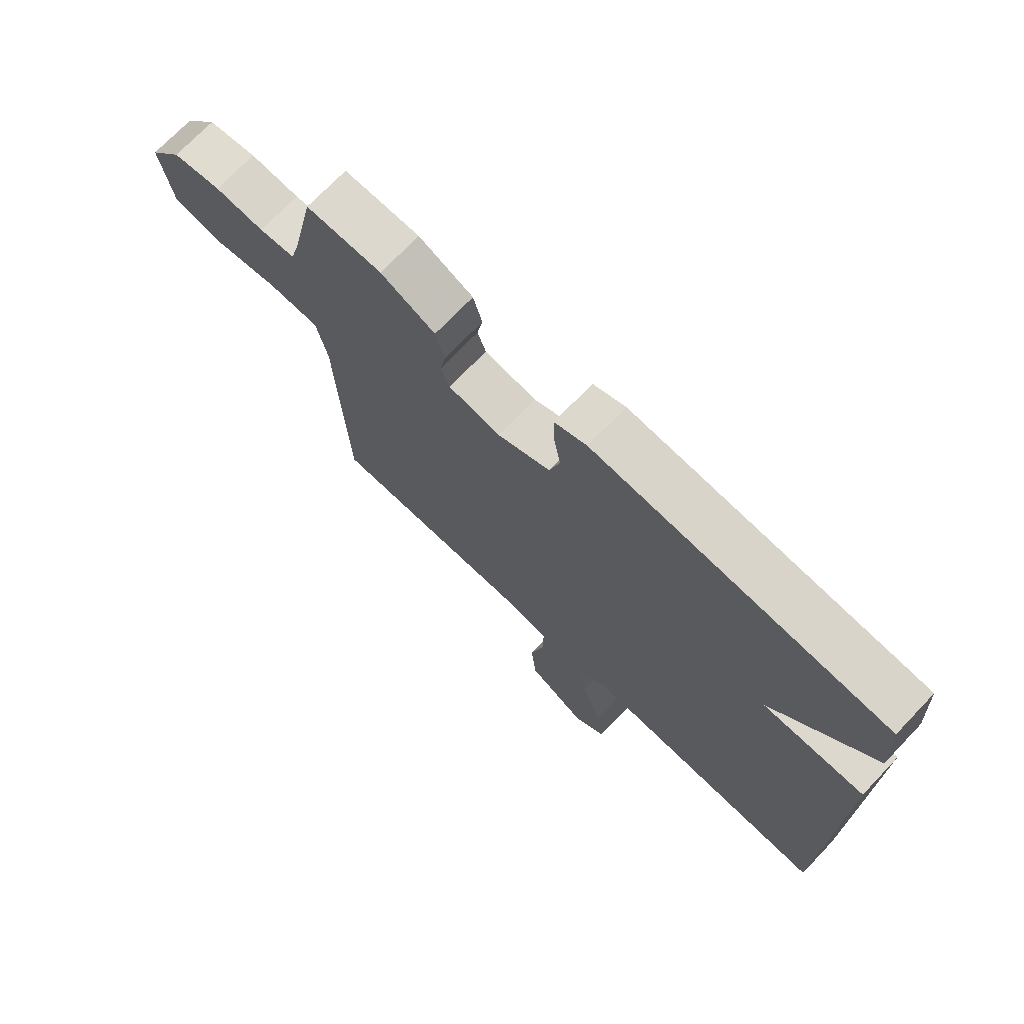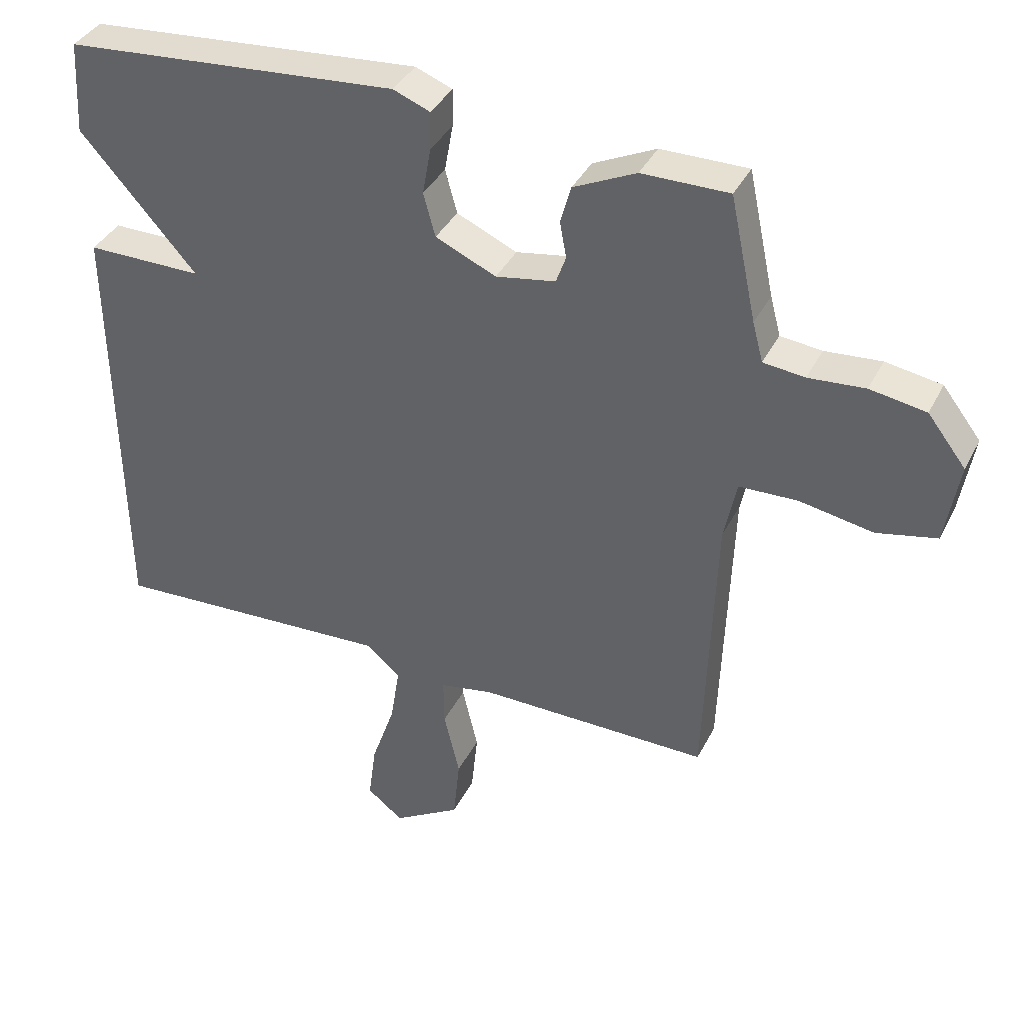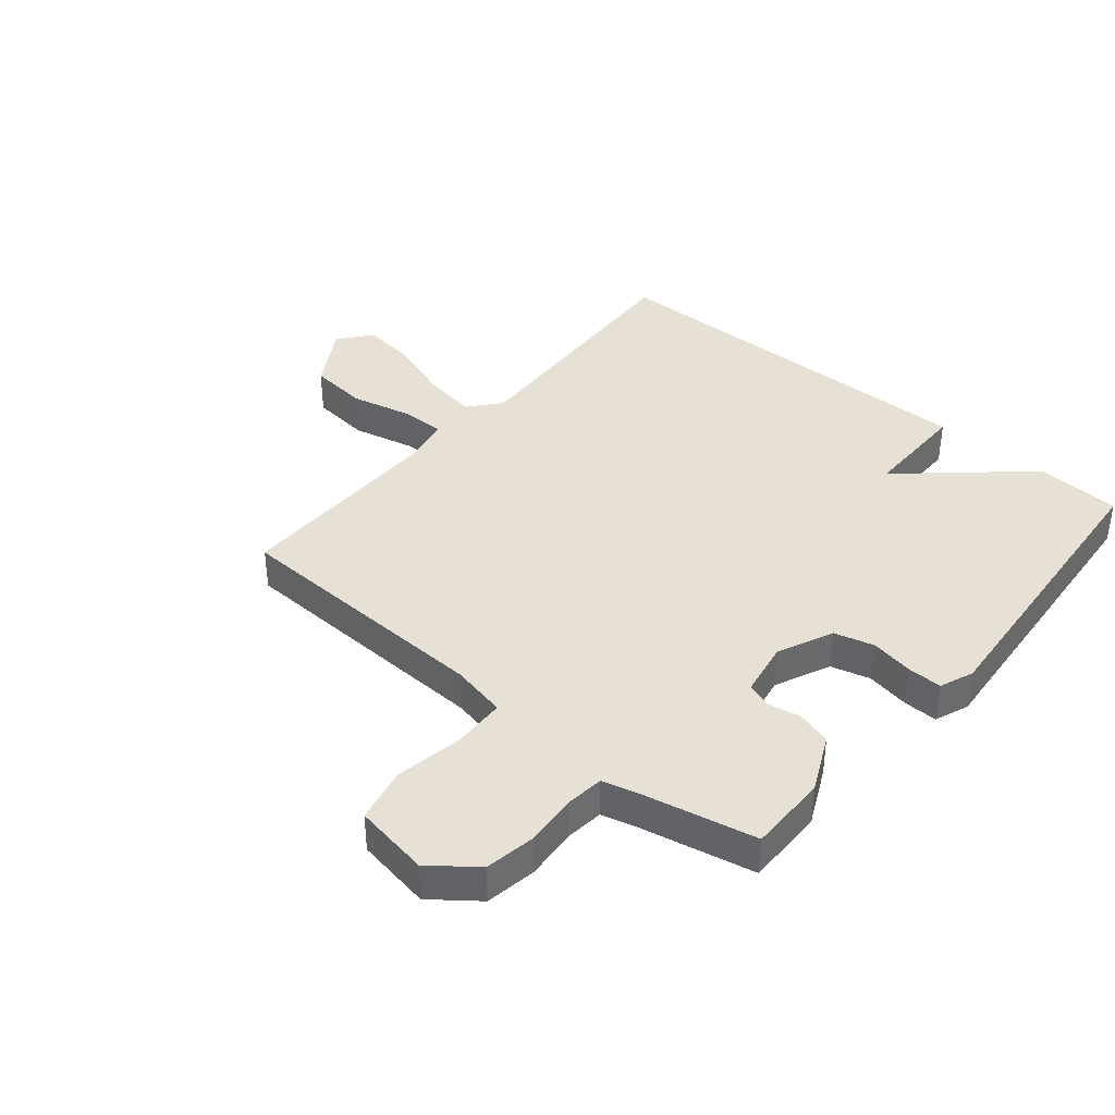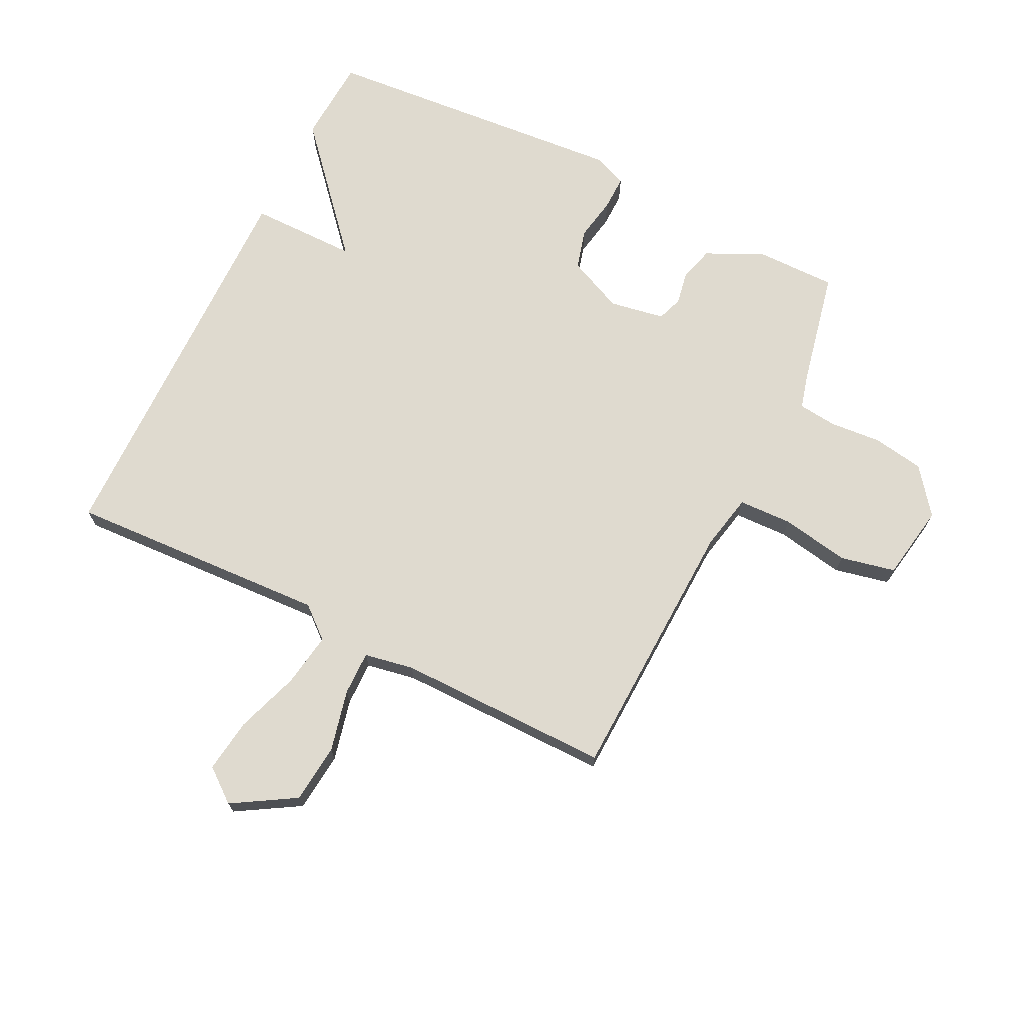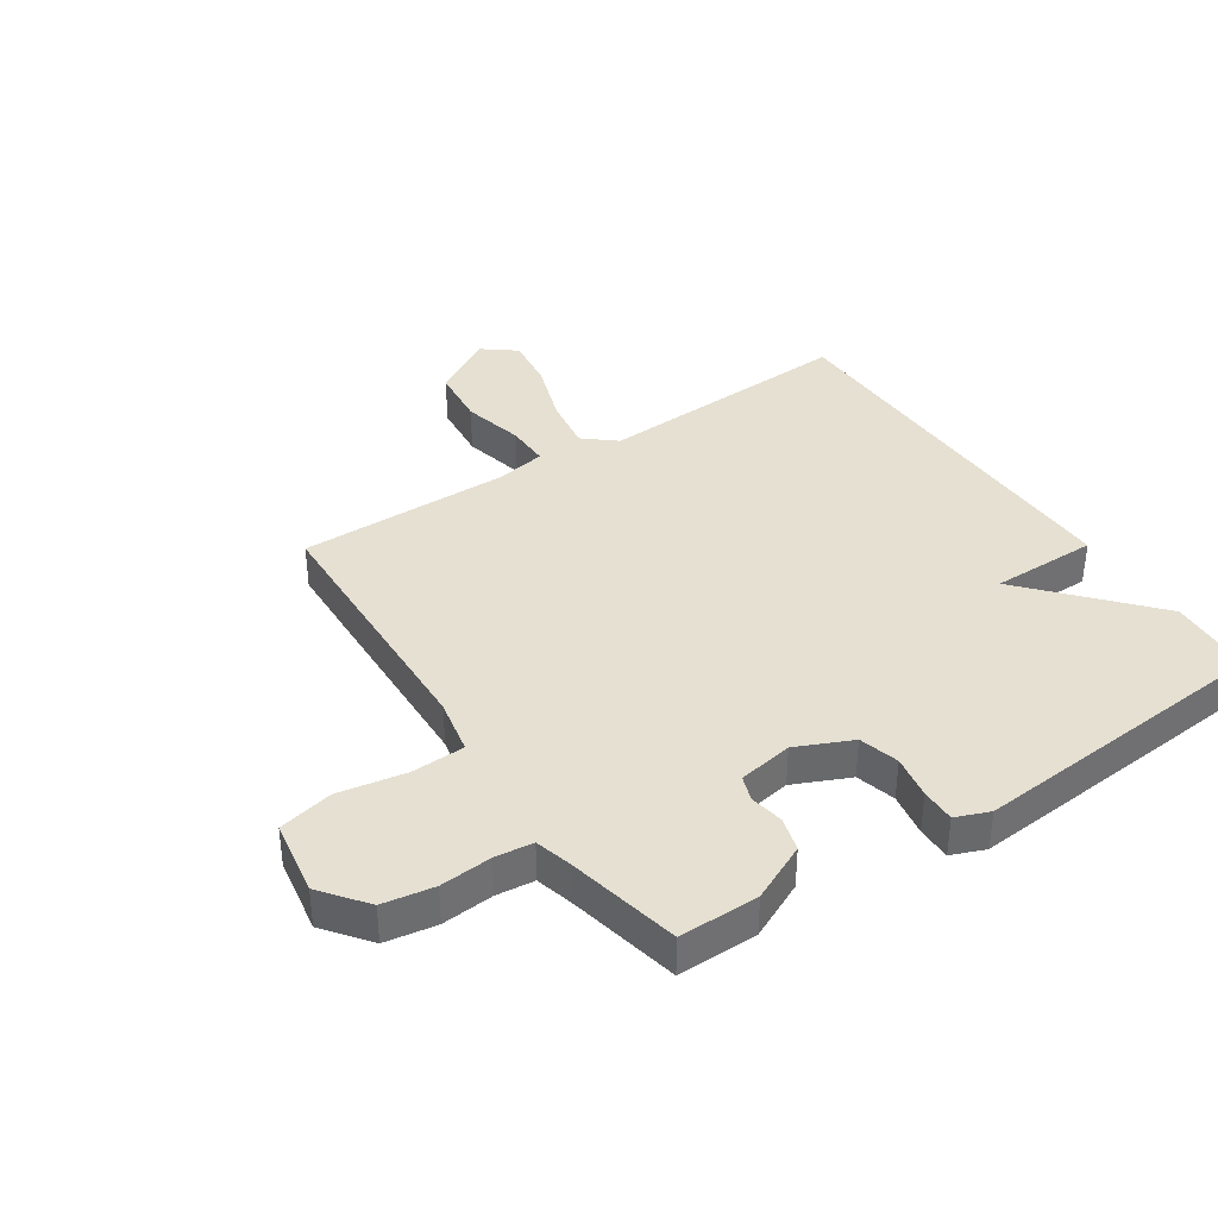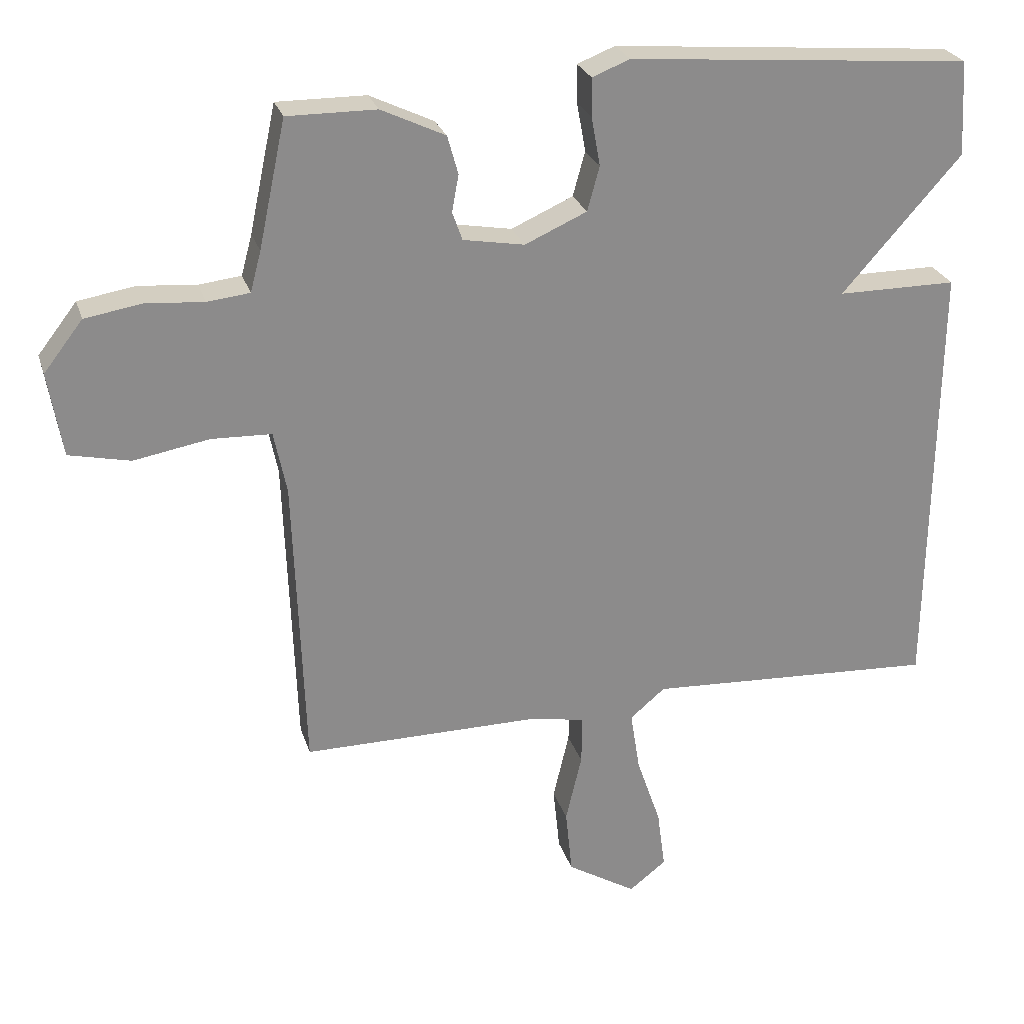
<metadata>
{"format":"obj","ext":"obj","renderer":"f3d","projection":"perspective","resolution":1024,"background":"white","views":[{"elev":72.3,"azim":43.7,"up":"+Z"},{"elev":37.9,"azim":-155.5,"up":"+Z"},{"elev":39.2,"azim":-50.0,"up":"+Y"},{"elev":70.7,"azim":-153.6,"up":"+Y"},{"elev":37.8,"azim":-33.6,"up":"+Y"},{"elev":25.9,"azim":-15.7,"up":"+Z"}]}
</metadata>
<code>
v -0.5 0.07 -0.5
v -0.516 0.07 -0.057
v -0.535 0.07 0.035
v -0.624 0.07 0.038
v -0.736 0.07 0.018
v -0.827 0.07 0.038
v -0.848 0.07 0.163
v -0.79 0.07 0.238
v -0.705 0.07 0.252
v -0.619 0.07 0.245
v -0.556 0.07 0.252
v -0.54 0.07 0.312
v -0.5 0.07 0.5
v -0.368 0.07 0.499
v -0.273 0.07 0.454
v -0.257 0.07 0.397
v -0.267 0.07 0.342
v -0.252 0.07 0.3
v -0.161 0.07 0.284
v -0.069 0.07 0.325
v -0.051 0.07 0.391
v -0.064 0.07 0.463
v -0.065 0.07 0.52
v -0.009 0.07 0.542
v 0.5 0.07 0.5
v 0.508 0.07 0.359
v 0.331 0.07 0.159
v 0.508 0.07 0.159
v 0.5 0.07 -0.5
v 0.068 0.07 -0.478
v 0.016 0.07 -0.522
v 0.03 0.07 -0.611
v 0.066 0.07 -0.716
v 0.078 0.07 -0.805
v 0.023 0.07 -0.848
v -0.08 0.07 -0.786
v -0.09 0.07 -0.688
v -0.066 0.07 -0.586
v -0.065 0.07 -0.513
v -0.147 0.07 -0.498
v -0.5 0 -0.5
v -0.516 0 -0.057
v -0.535 0 0.035
v -0.624 0 0.038
v -0.736 0 0.018
v -0.827 0 0.038
v -0.848 0 0.163
v -0.79 0 0.238
v -0.705 0 0.252
v -0.619 0 0.245
v -0.556 0 0.252
v -0.54 0 0.312
v -0.5 0 0.5
v -0.368 0 0.499
v -0.273 0 0.454
v -0.257 0 0.397
v -0.267 0 0.342
v -0.252 0 0.3
v -0.161 0 0.284
v -0.069 0 0.325
v -0.051 0 0.391
v -0.064 0 0.463
v -0.065 0 0.52
v -0.009 0 0.542
v 0.5 0 0.5
v 0.508 0 0.359
v 0.331 0 0.159
v 0.508 0 0.159
v 0.5 0 -0.5
v 0.068 0 -0.478
v 0.016 0 -0.522
v 0.03 0 -0.611
v 0.066 0 -0.716
v 0.078 0 -0.805
v 0.023 0 -0.848
v -0.08 0 -0.786
v -0.09 0 -0.688
v -0.066 0 -0.586
v -0.065 0 -0.513
v -0.147 0 -0.498
f 36 37 38
f 35 36 38
f 34 35 38
f 33 34 38
f 32 33 38
f 31 32 38 39
f 30 31 39 40
f 27 28 29 30
f 25 26 27
f 24 25 27
f 23 24 27
f 22 23 27
f 21 22 27
f 27 30 40
f 21 27 40
f 20 21 40
f 15 16 17
f 14 15 17
f 13 14 17
f 12 13 17
f 11 12 17 18
f 8 9 10
f 7 8 10
f 6 7 10
f 5 6 10
f 4 5 10
f 3 4 10 11
f 11 18 19
f 3 11 19
f 2 3 19
f 19 20 40
f 2 19 40
f 1 2 40
f 78 77 76
f 78 76 75
f 78 75 74
f 78 74 73
f 78 73 72
f 79 78 72 71
f 80 79 71 70
f 70 69 68 67
f 67 66 65
f 67 65 64
f 67 64 63
f 67 63 62
f 67 62 61
f 80 70 67
f 80 67 61
f 80 61 60
f 57 56 55
f 57 55 54
f 57 54 53
f 57 53 52
f 58 57 52 51
f 50 49 48
f 50 48 47
f 50 47 46
f 50 46 45
f 50 45 44
f 51 50 44 43
f 59 58 51
f 59 51 43
f 59 43 42
f 80 60 59
f 80 59 42
f 80 42 41
f 1 41 42 2
f 2 42 43 3
f 3 43 44 4
f 4 44 45 5
f 5 45 46 6
f 6 46 47 7
f 7 47 48 8
f 8 48 49 9
f 9 49 50 10
f 10 50 51 11
f 11 51 52 12
f 12 52 53 13
f 13 53 54 14
f 14 54 55 15
f 15 55 56 16
f 16 56 57 17
f 17 57 58 18
f 18 58 59 19
f 19 59 60 20
f 20 60 61 21
f 21 61 62 22
f 22 62 63 23
f 23 63 64 24
f 24 64 65 25
f 25 65 66 26
f 26 66 67 27
f 27 67 68 28
f 28 68 69 29
f 29 69 70 30
f 30 70 71 31
f 31 71 72 32
f 32 72 73 33
f 33 73 74 34
f 34 74 75 35
f 35 75 76 36
f 36 76 77 37
f 37 77 78 38
f 38 78 79 39
f 39 79 80 40
f 40 80 41 1

</code>
